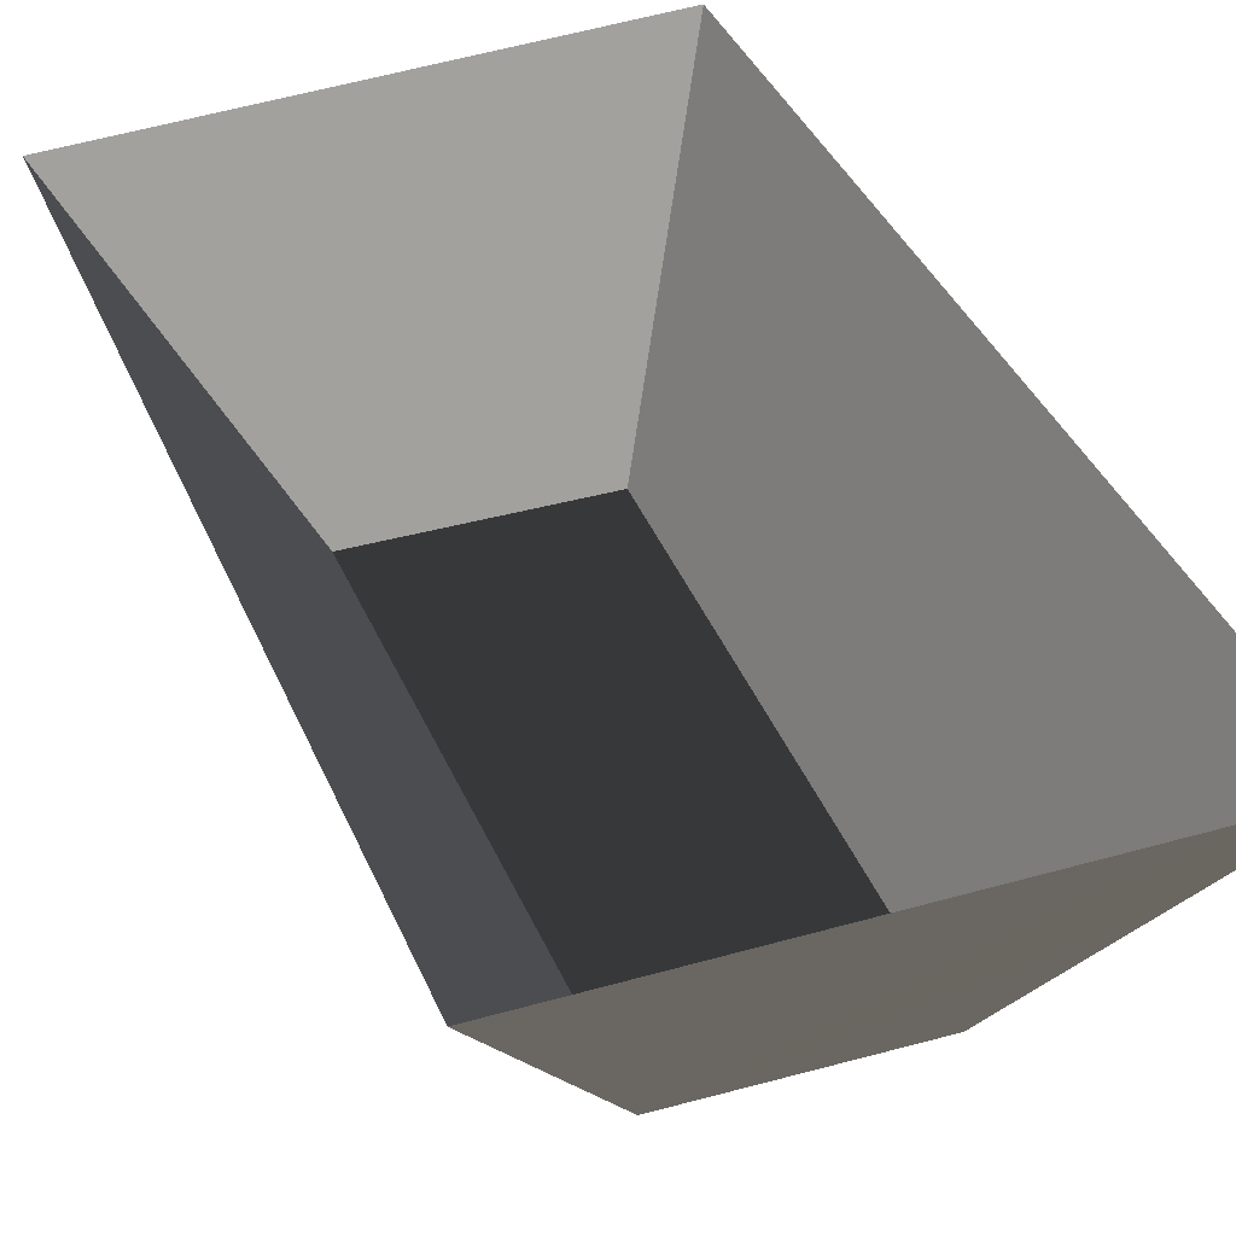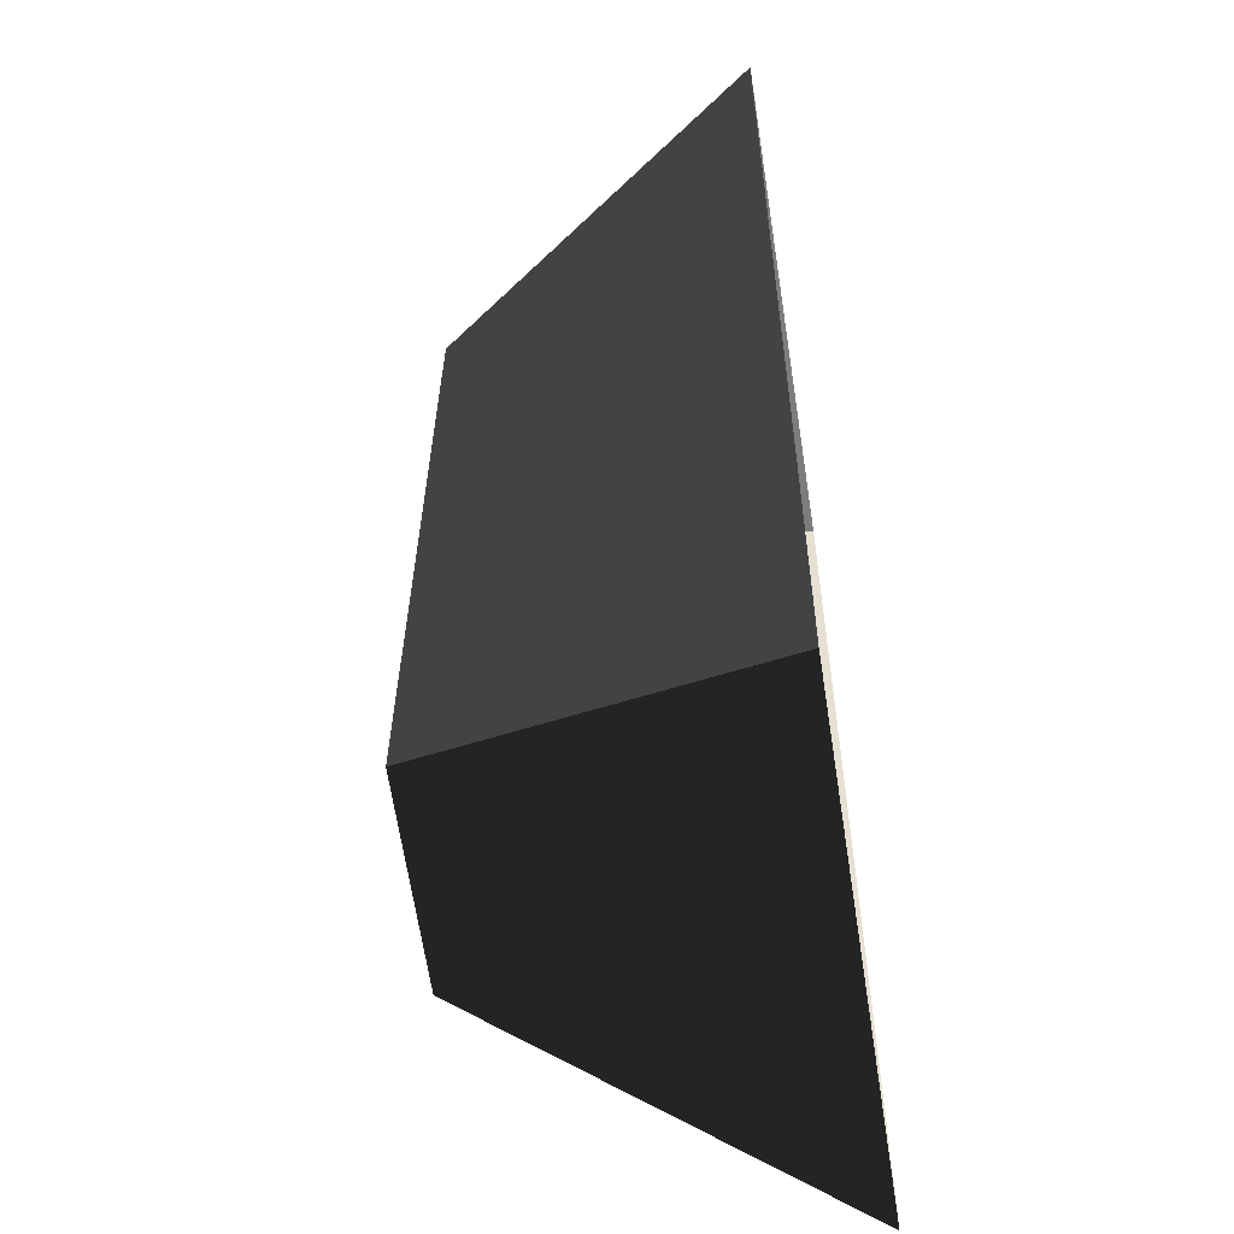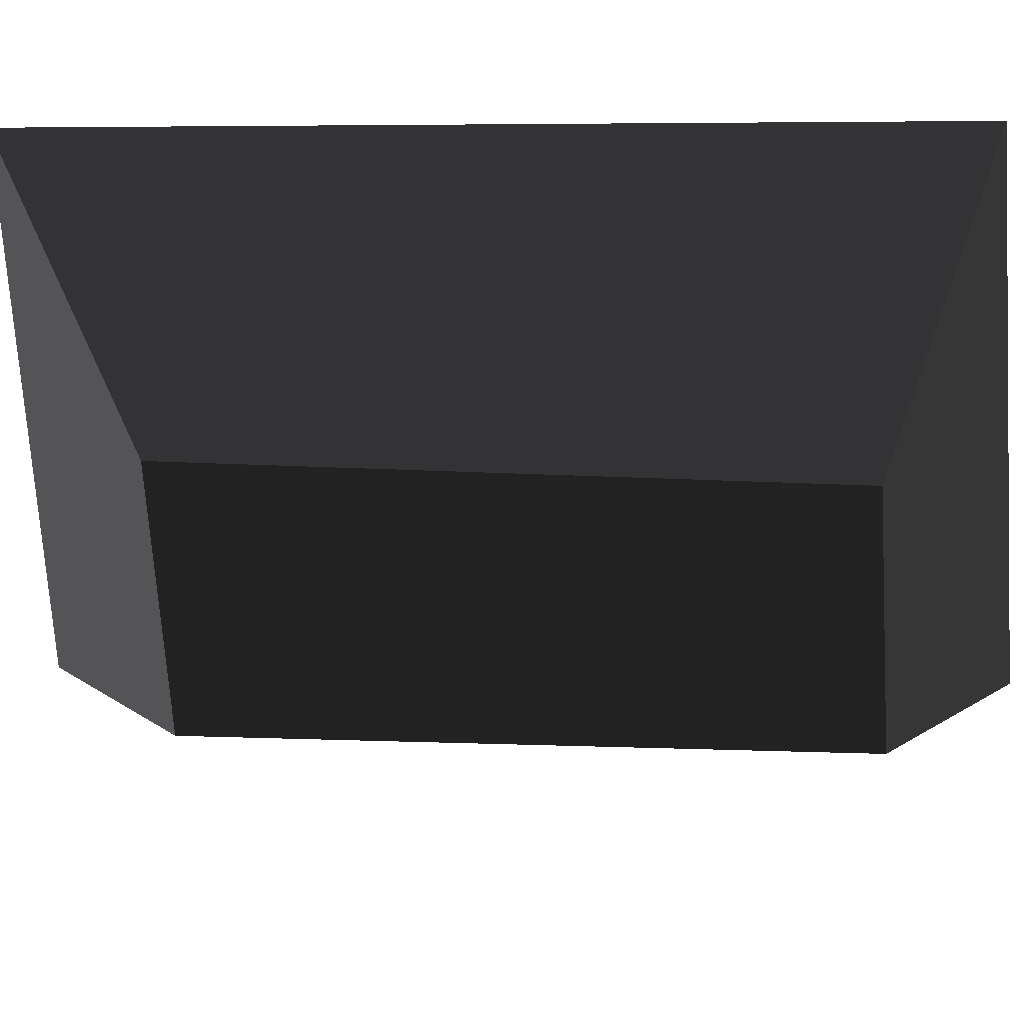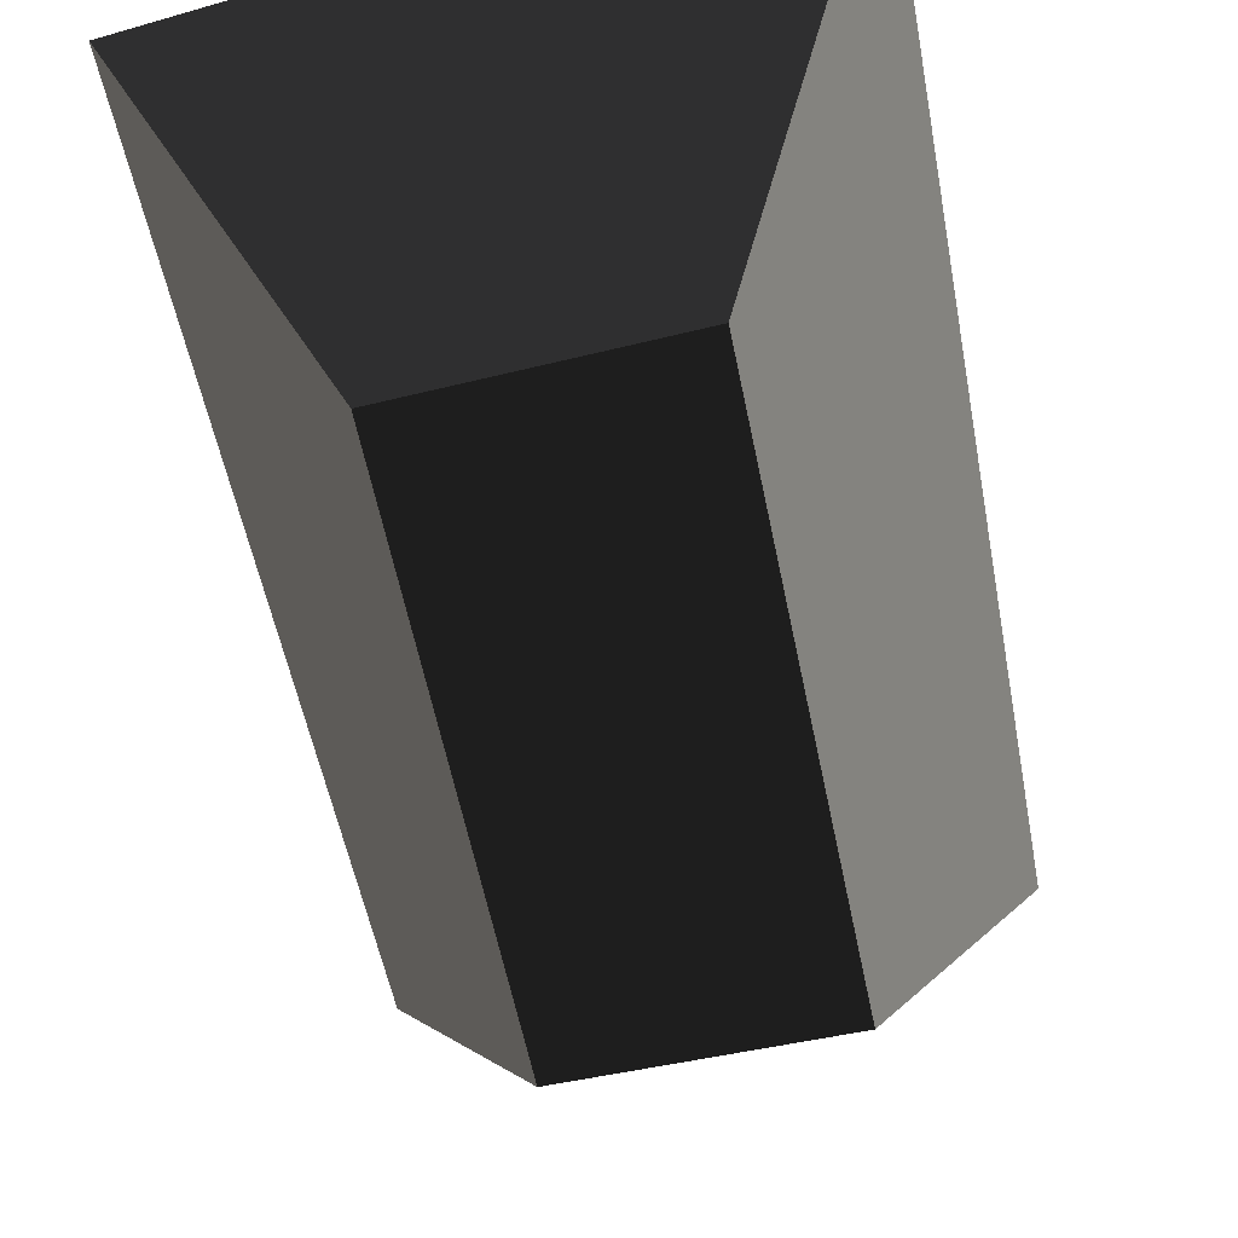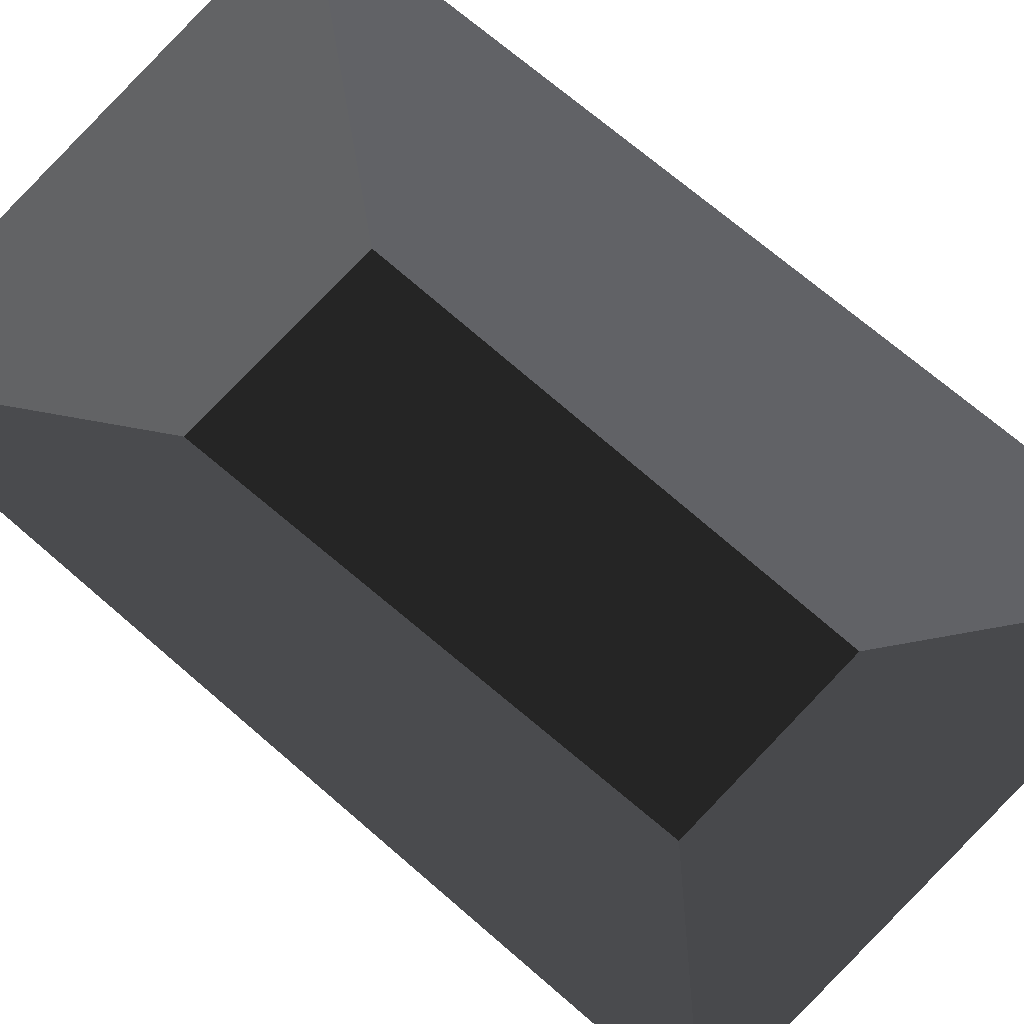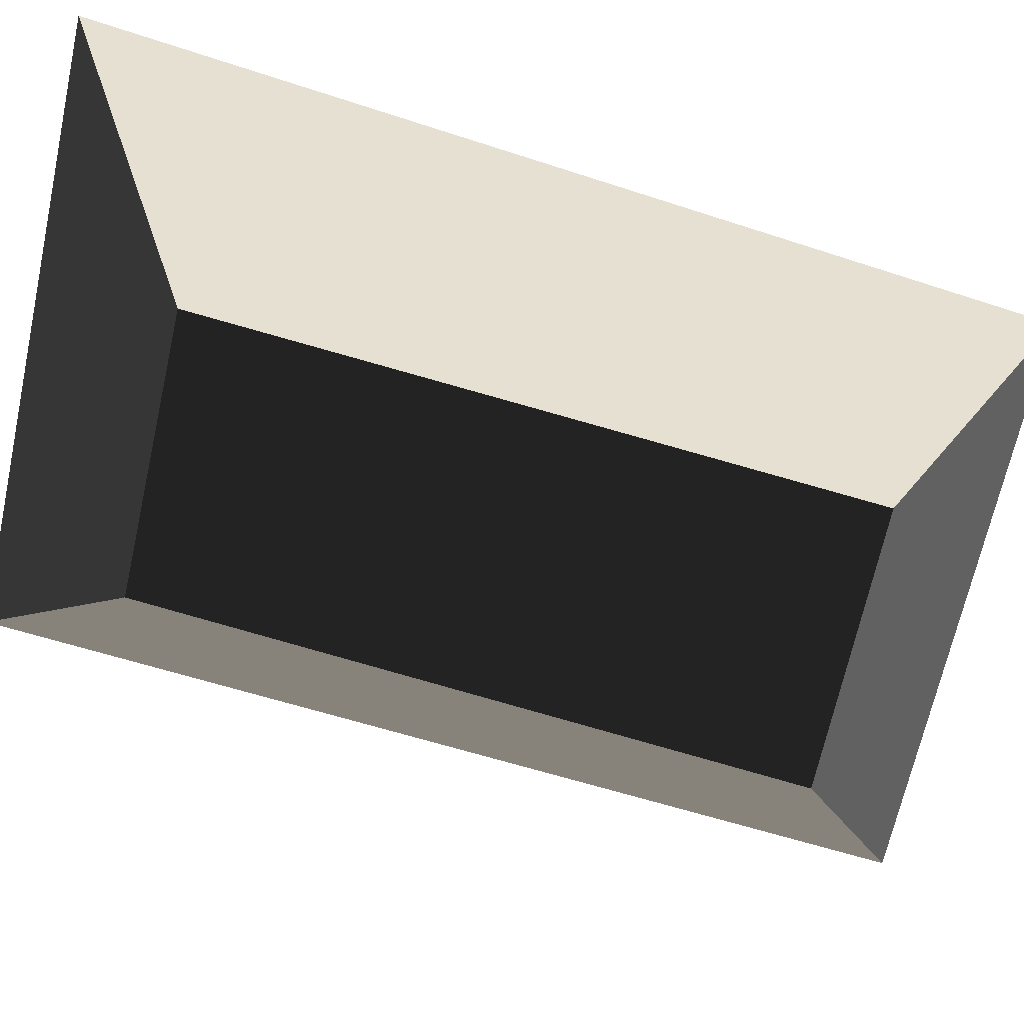
<metadata>
{"format":"obj","ext":"obj","renderer":"f3d","projection":"perspective","resolution":1024,"background":"white","views":[{"elev":44.4,"azim":161.3,"up":"+Y"},{"elev":-56.1,"azim":99.0,"up":"+Z"},{"elev":-62.5,"azim":94.7,"up":"+Y"},{"elev":-57.6,"azim":-163.8,"up":"+Y"},{"elev":79.7,"azim":134.7,"up":"+Y"},{"elev":-74.7,"azim":-101.7,"up":"+Y"}]}
</metadata>
<code>
o Arena
v 0.4233 -0.3225 0.8056
v 0.27 -0.3923 -0.7626
v 0.7201 0.5497 -1.178
v 0.8991 0.5497 1.208
v -0.2507 -0.3519 0.824
v -0.5749 0.5497 1.279
v -0.3842 -0.4213 -0.756
v -0.8284 0.5497 -1.193
f 1 2 3
f 1 3 4
f 1 5 6
f 1 6 4
f 5 7 8
f 5 8 6
f 2 7 8
f 2 8 3
f 1 5 7
f 1 7 2

</code>
